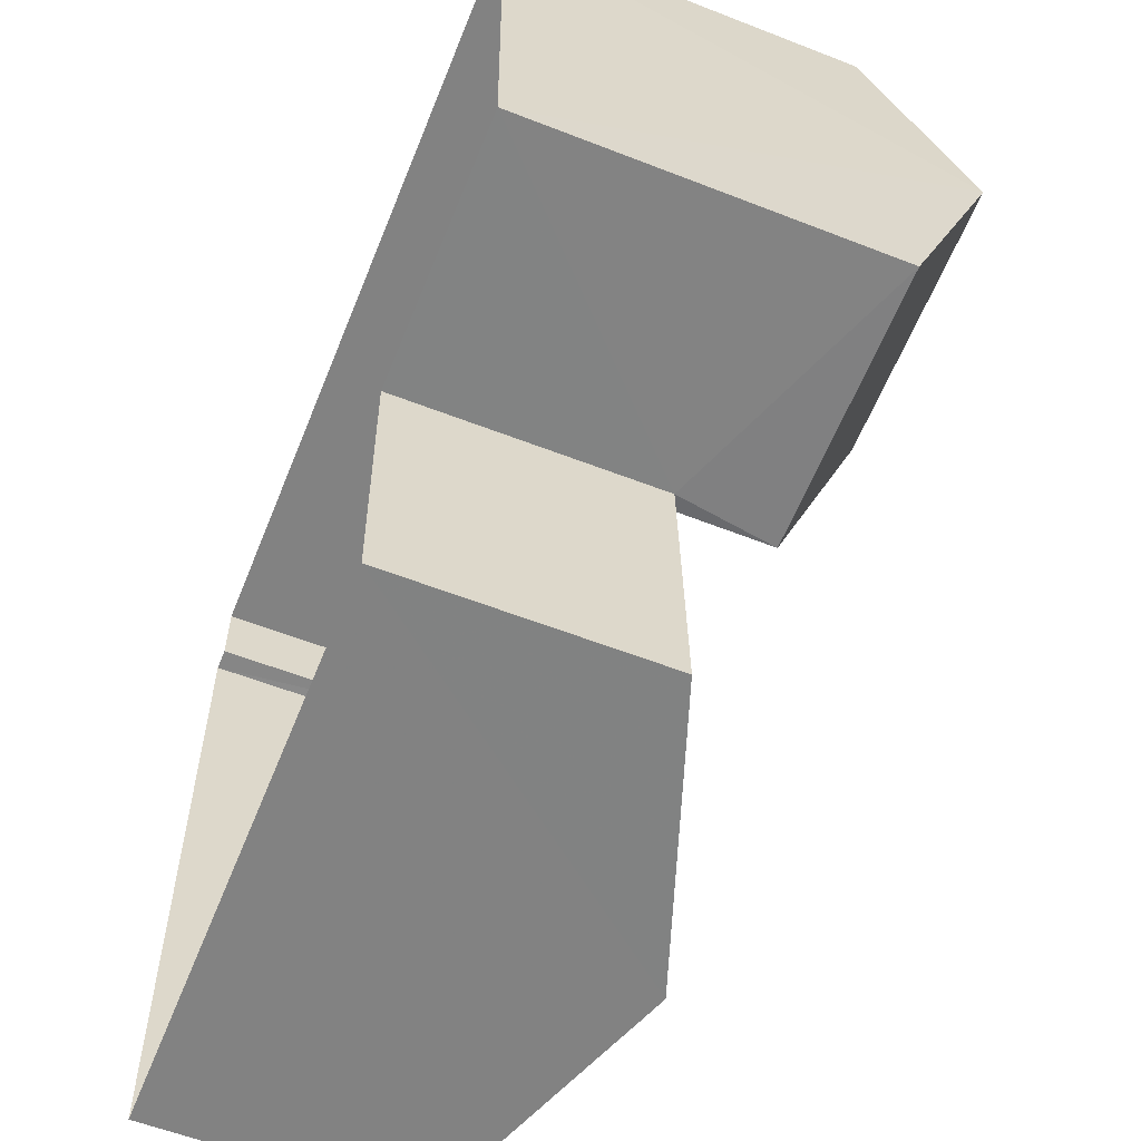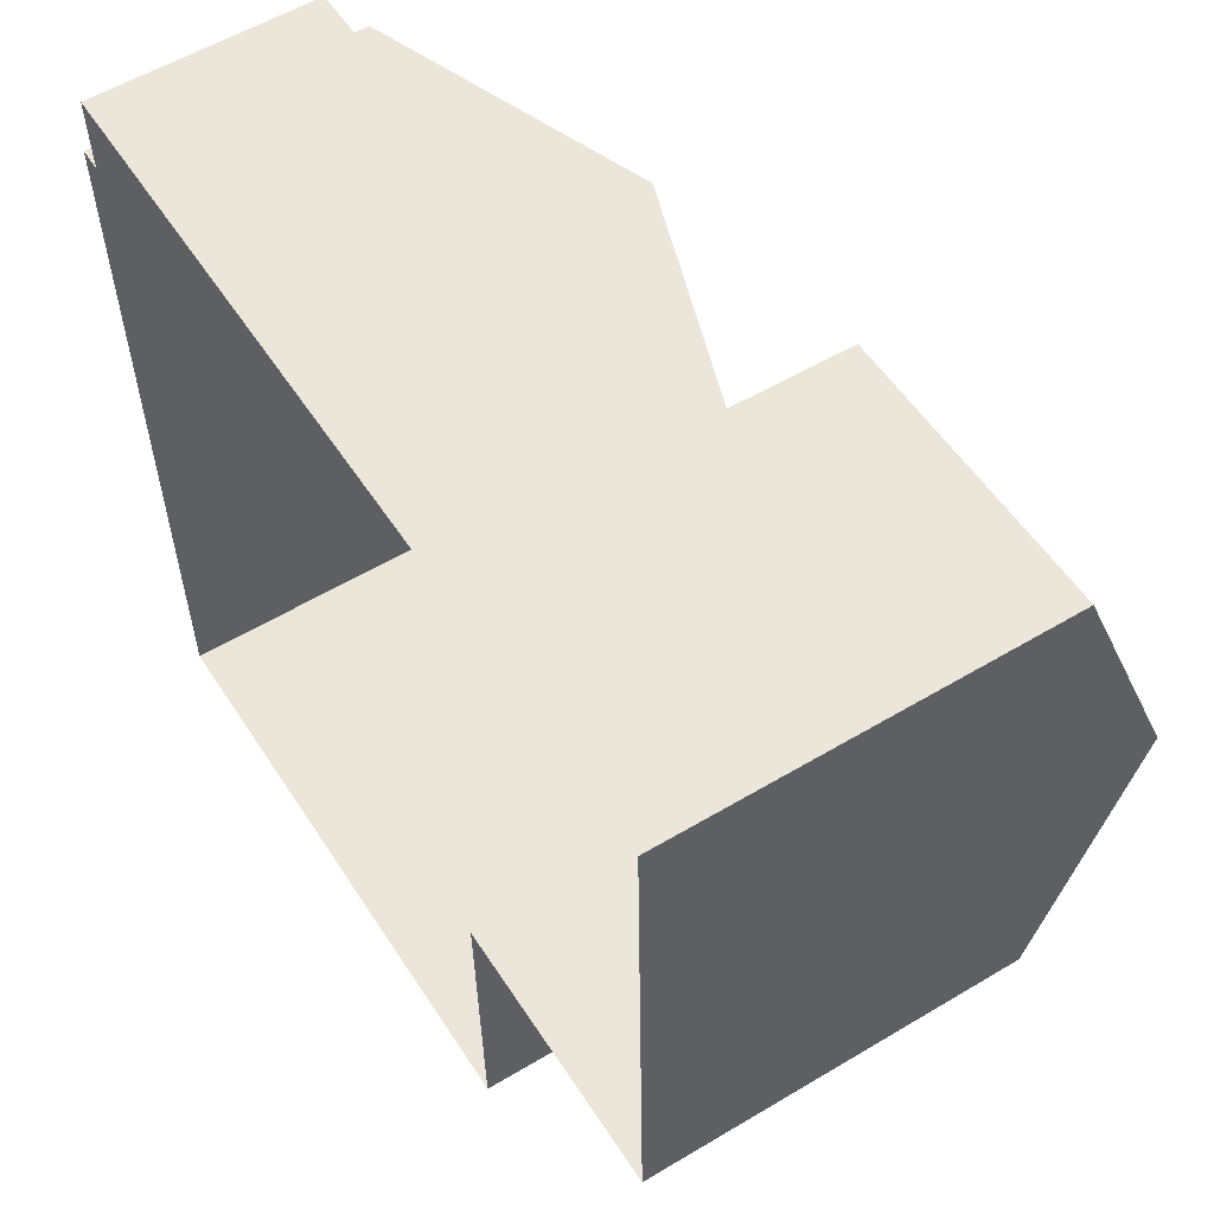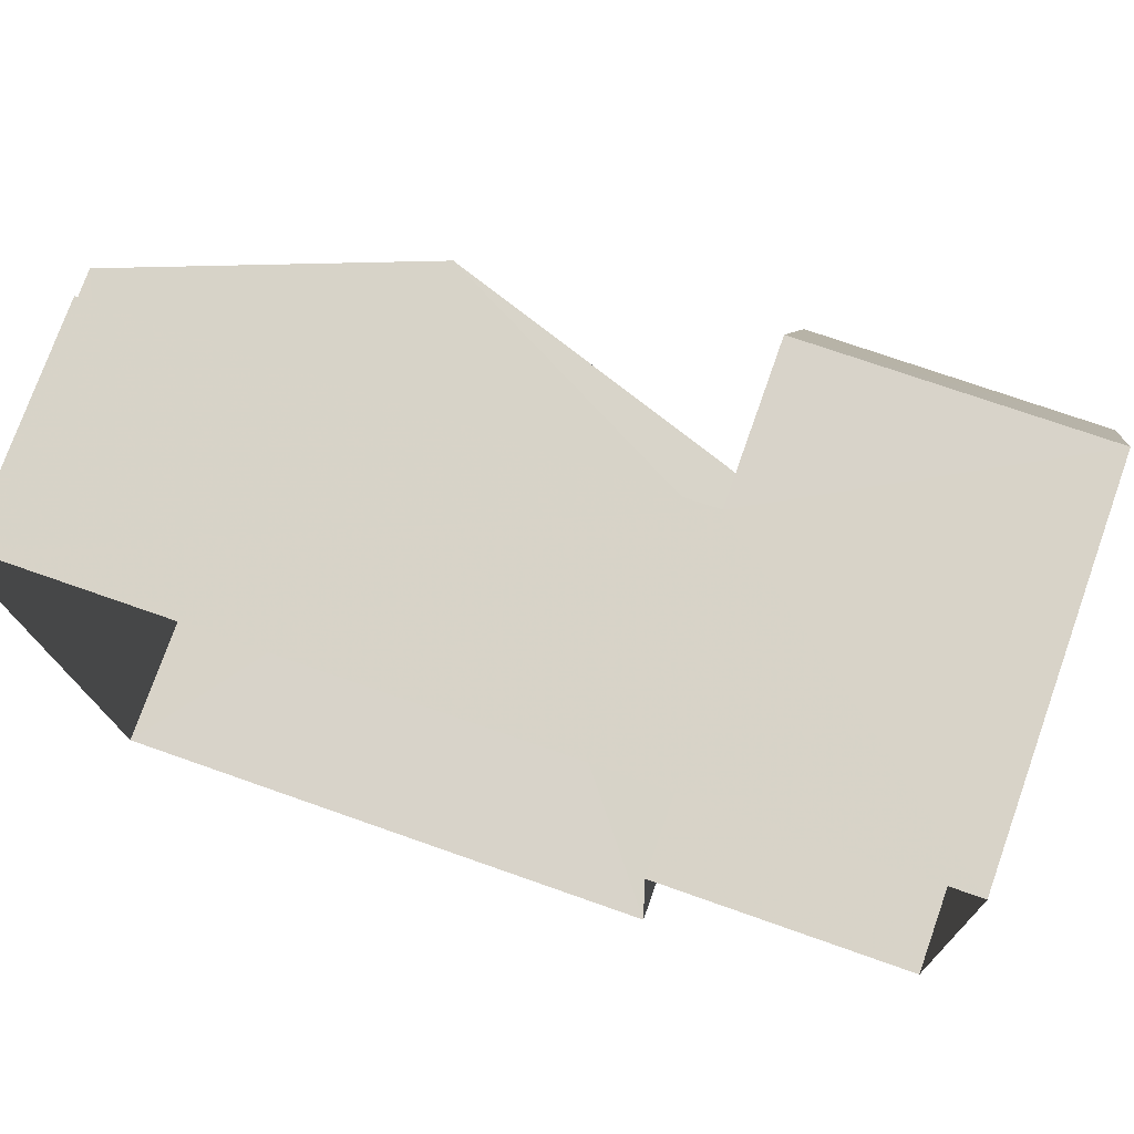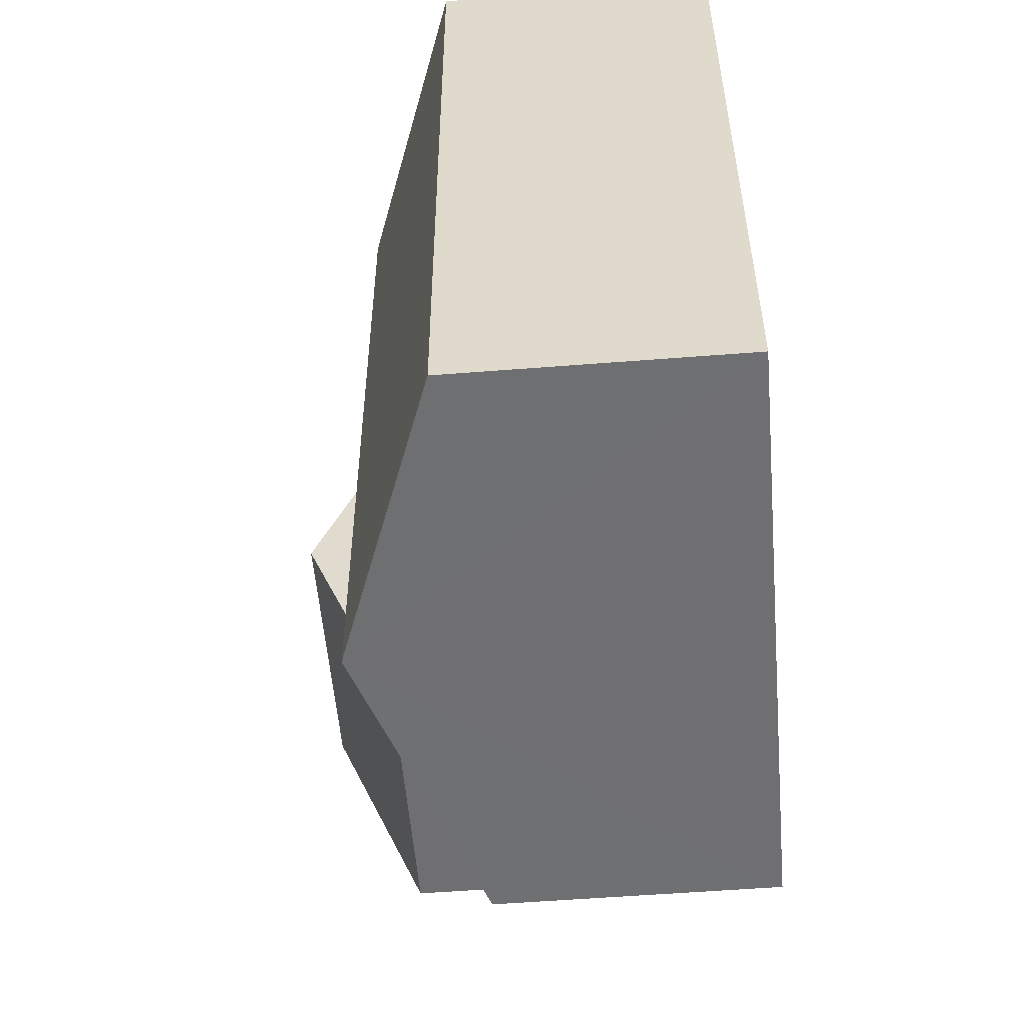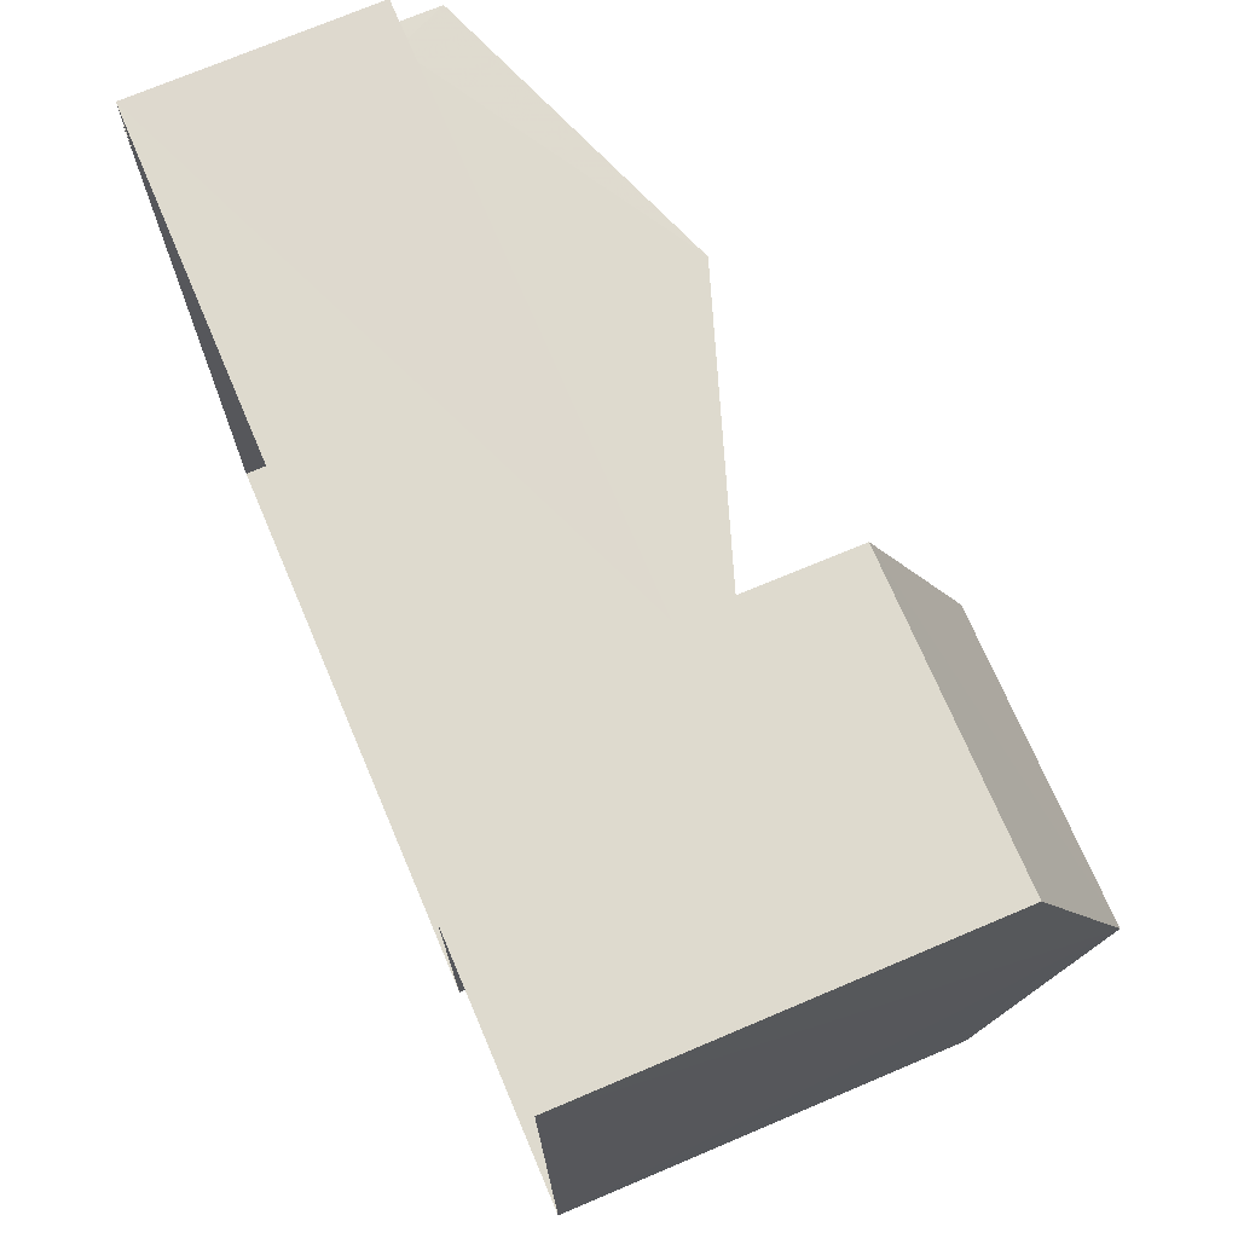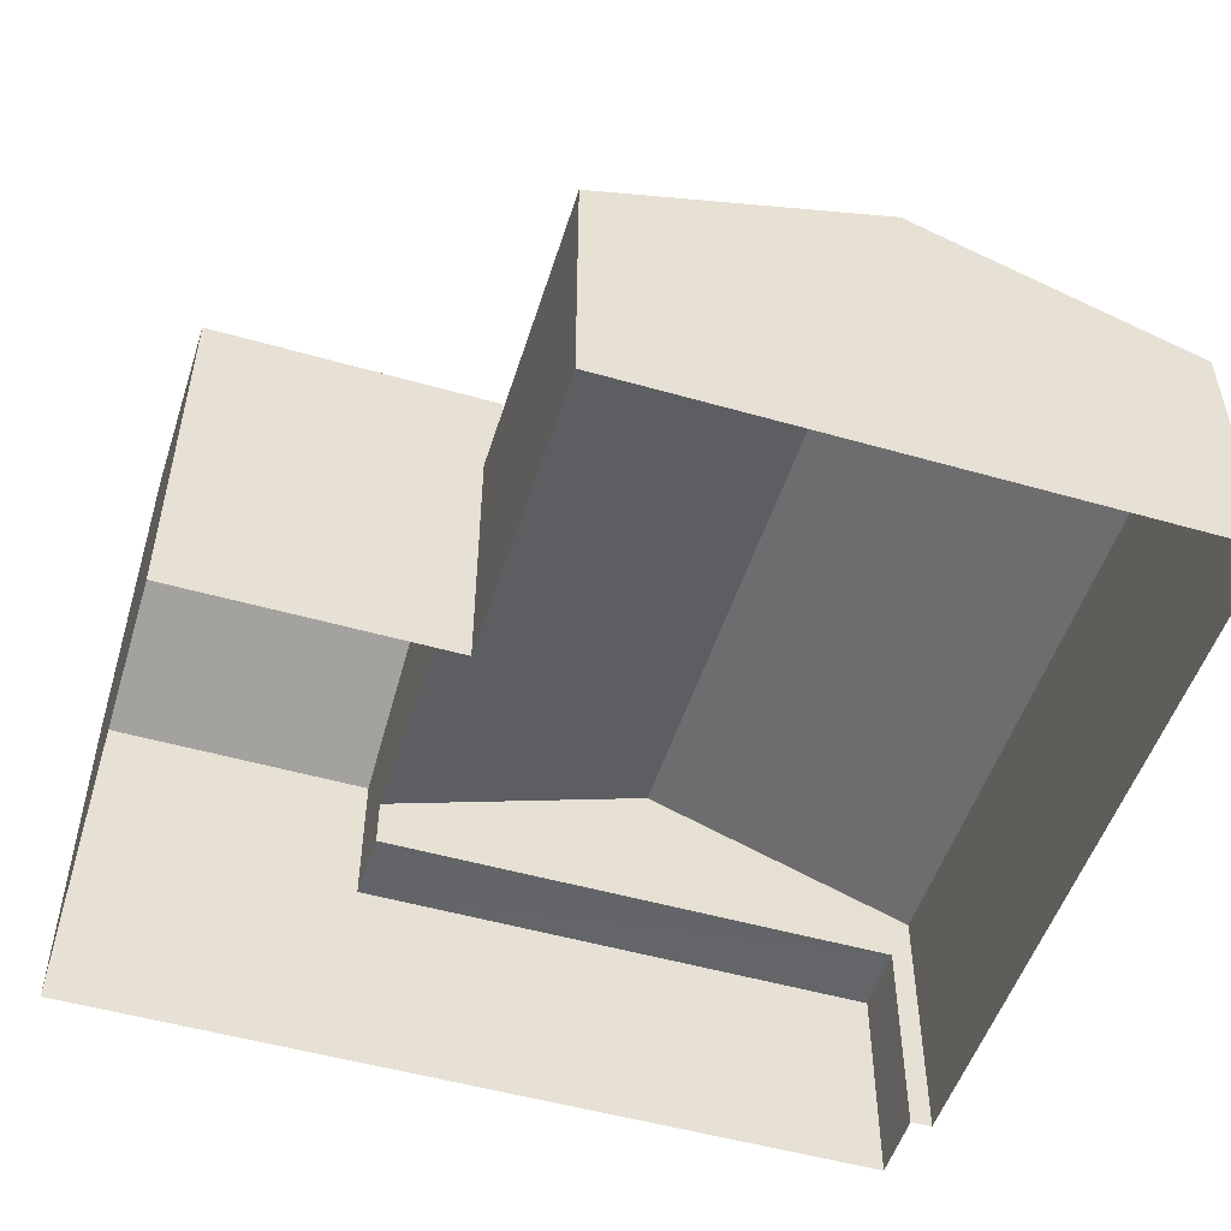
<metadata>
{"format":"obj","ext":"obj","renderer":"f3d","projection":"perspective","resolution":1024,"background":"white","views":[{"elev":-59.1,"azim":-112.0,"up":"+Y"},{"elev":55.8,"azim":-122.1,"up":"+Y"},{"elev":75.7,"azim":-160.5,"up":"+Y"},{"elev":-56.3,"azim":94.8,"up":"+Y"},{"elev":72.6,"azim":-112.9,"up":"+Y"},{"elev":-51.2,"azim":-18.9,"up":"+Z"}]}
</metadata>
<code>
v -3.719e+05 -1.041e+05 31.06
v -3.719e+05 -1.041e+05 31.06
v -3.719e+05 -1.041e+05 31.06
v -3.719e+05 -1.041e+05 31.06
v -3.719e+05 -1.041e+05 31.06
v -3.719e+05 -1.041e+05 31.06
v -3.719e+05 -1.041e+05 31.06
v -3.719e+05 -1.041e+05 31.06
v -3.719e+05 -1.041e+05 38.1
v -3.719e+05 -1.041e+05 36.14
v -3.719e+05 -1.041e+05 38.1
v -3.719e+05 -1.041e+05 36.14
v -3.719e+05 -1.041e+05 38.1
v -3.719e+05 -1.041e+05 38.1
v -3.719e+05 -1.041e+05 39.99
v -3.719e+05 -1.041e+05 39.99
v -3.719e+05 -1.041e+05 36.23
v -3.719e+05 -1.041e+05 36.14
v -3.719e+05 -1.041e+05 36.23
v -3.719e+05 -1.041e+05 36.14
v -3.719e+05 -1.041e+05 35.23
v -3.719e+05 -1.041e+05 35.23
v -3.719e+05 -1.041e+05 35.23
v -3.719e+05 -1.041e+05 35.23
v -3.719e+05 -1.041e+05 38.1
v -3.719e+05 -1.041e+05 38.1
f 1 2 3
f 2 4 5
f 6 3 7
f 7 5 8
f 3 2 5
f 3 5 7
f 9 10 11
f 9 12 10
f 13 14 15
f 16 13 15
f 11 17 9
f 9 17 18
f 11 19 17
f 18 17 20
f 21 22 23
f 21 24 22
f 16 25 26
f 16 15 25
f 5 4 23
f 22 5 23
f 24 21 19
f 17 19 15
f 14 17 15
f 19 21 25
f 19 25 15
f 23 4 21
f 25 21 26
f 26 21 2
f 21 4 2
f 10 7 8
f 10 12 7
f 26 2 16
f 2 1 16
f 1 13 16
f 18 6 9
f 6 7 9
f 7 12 9
f 3 6 18
f 20 3 18
f 22 8 5
f 10 8 22
f 10 22 11
f 22 24 11
f 24 19 11
f 1 20 13
f 13 20 14
f 1 3 20
f 14 20 17

</code>
